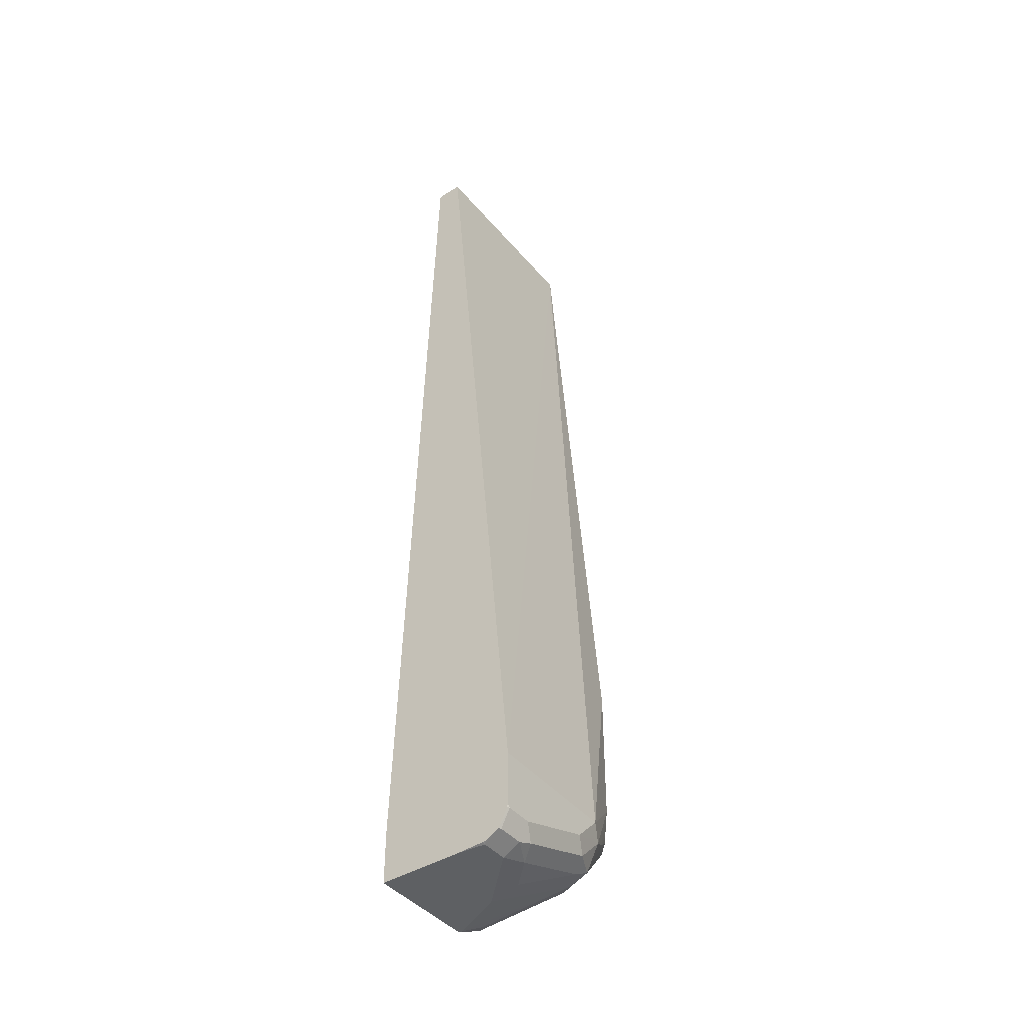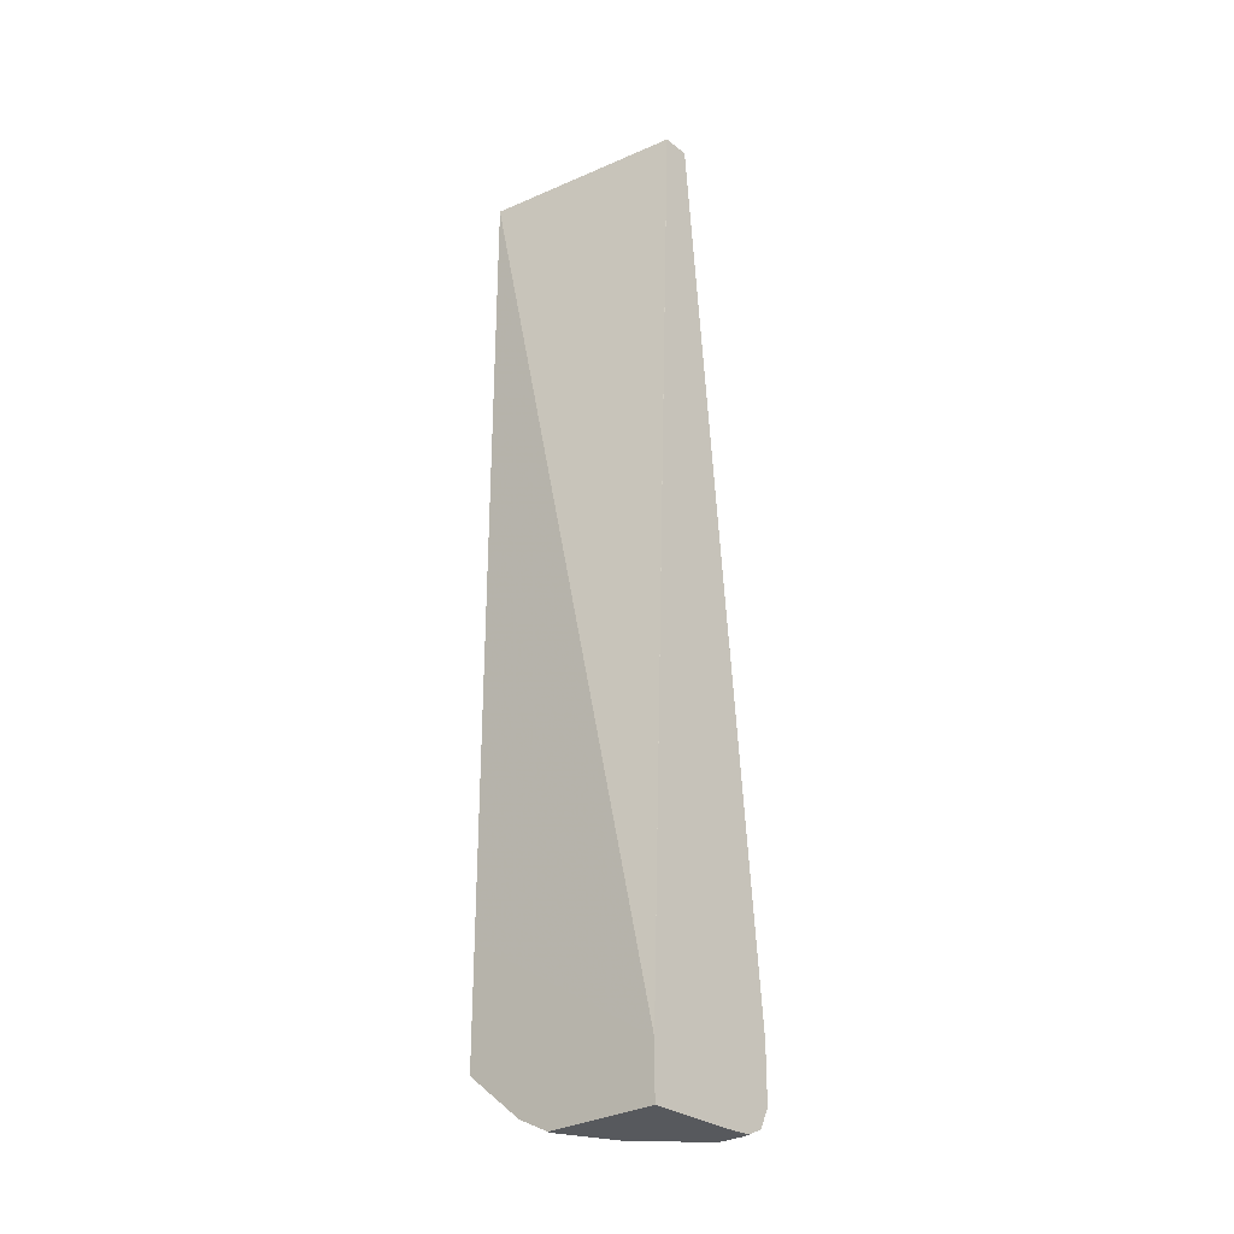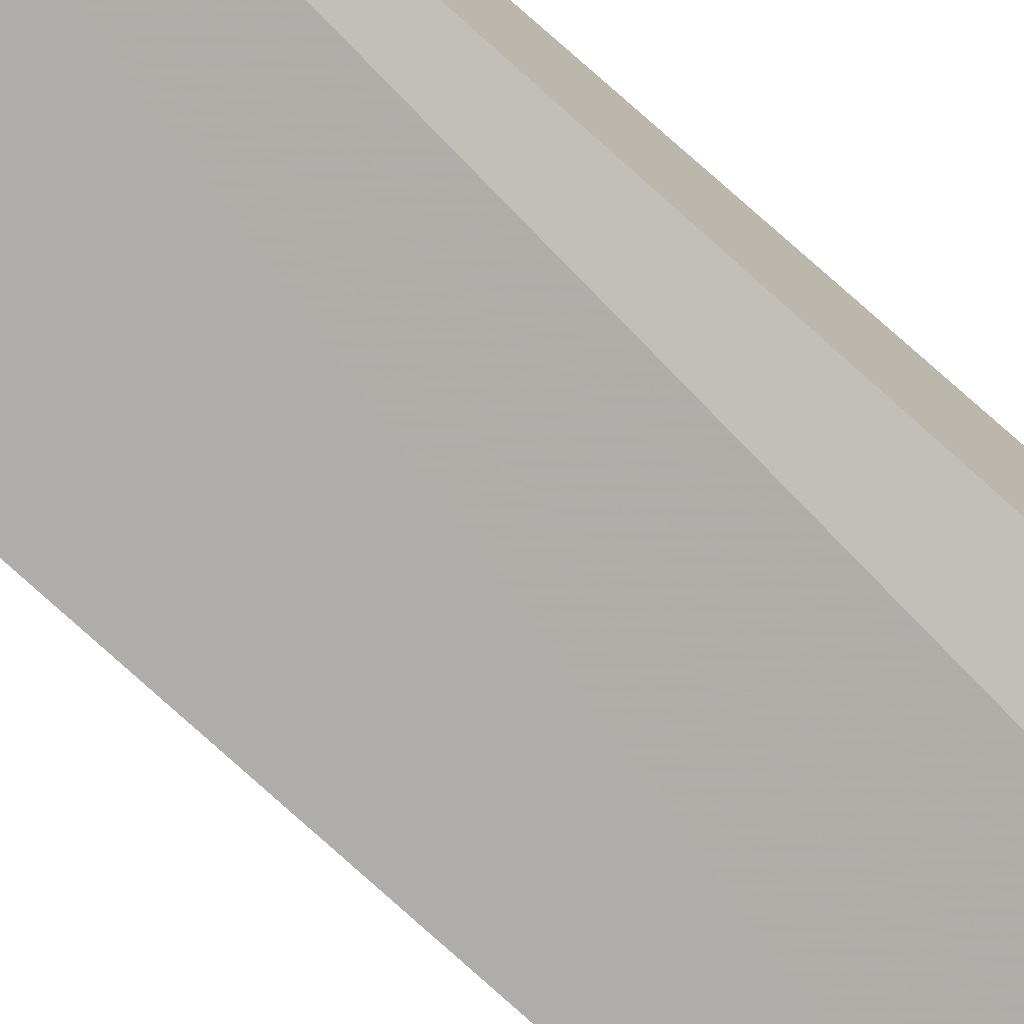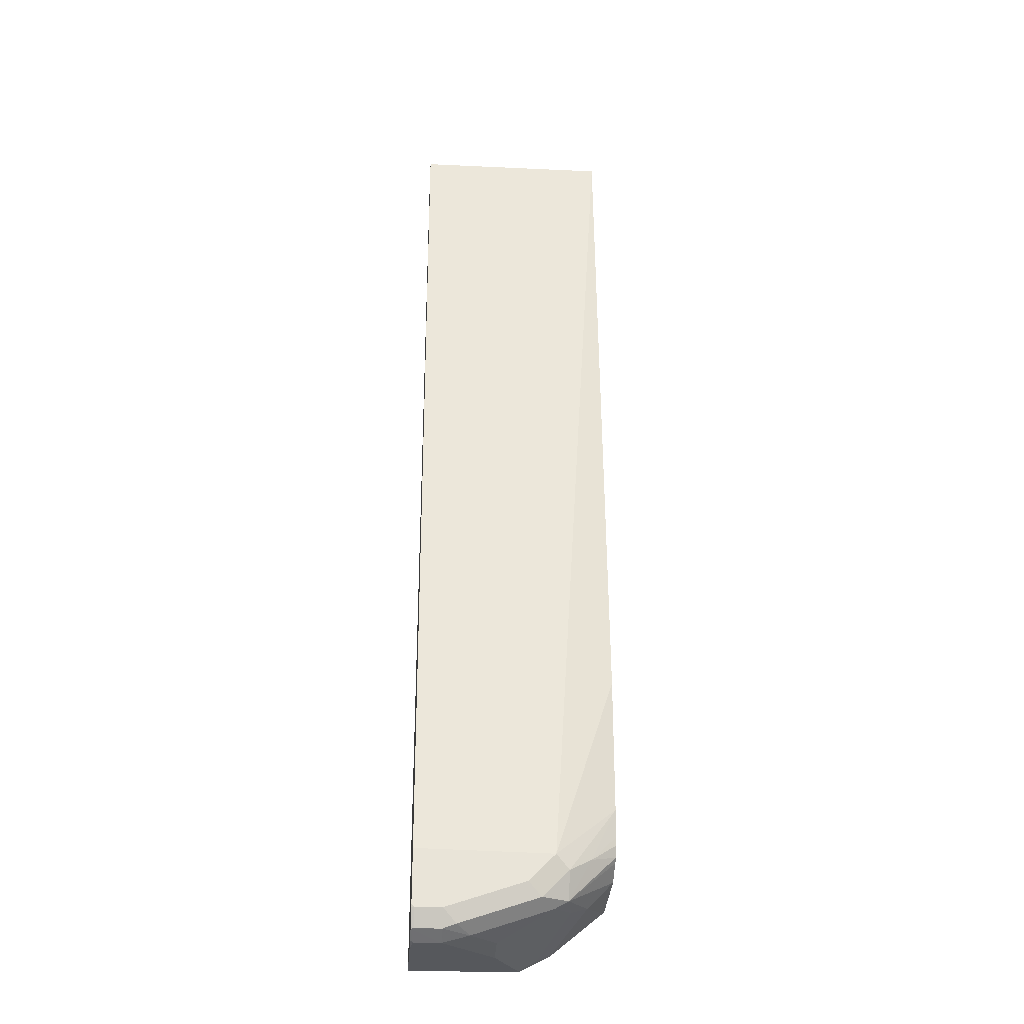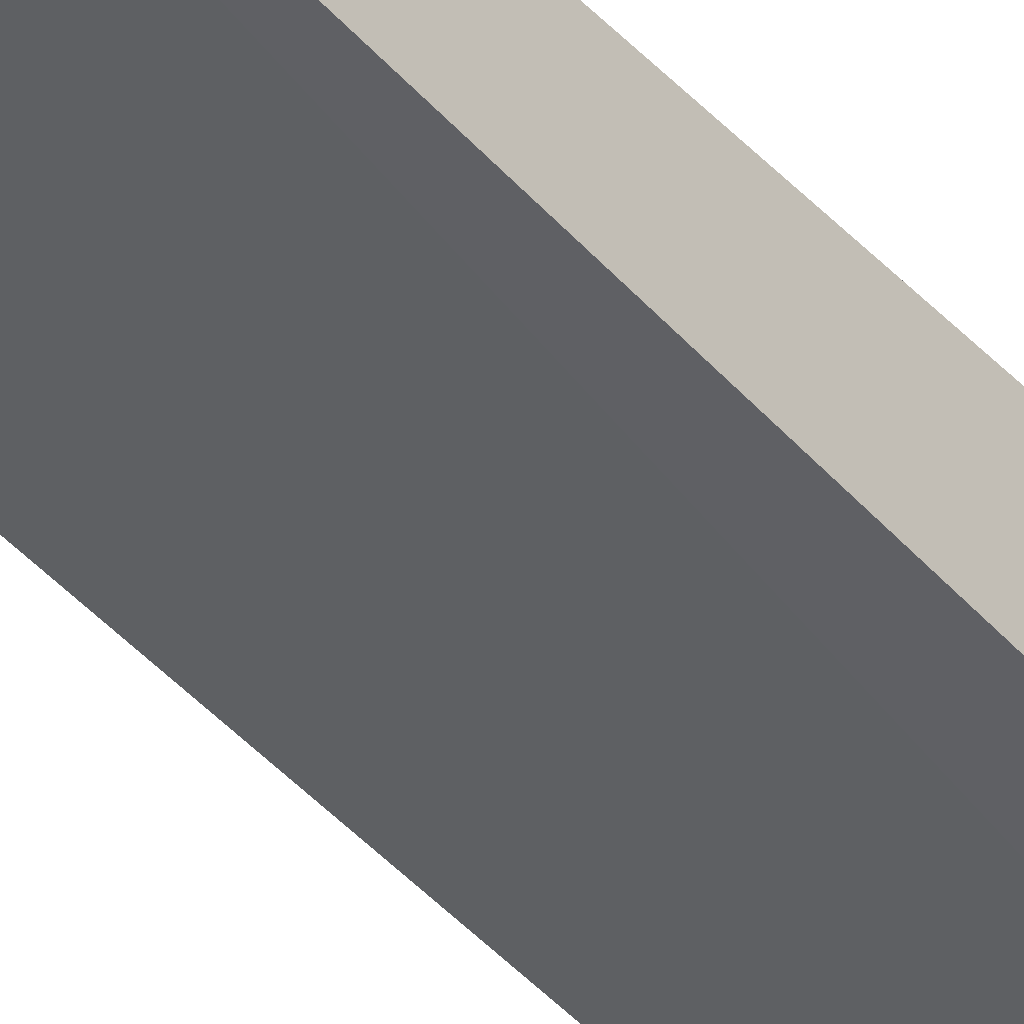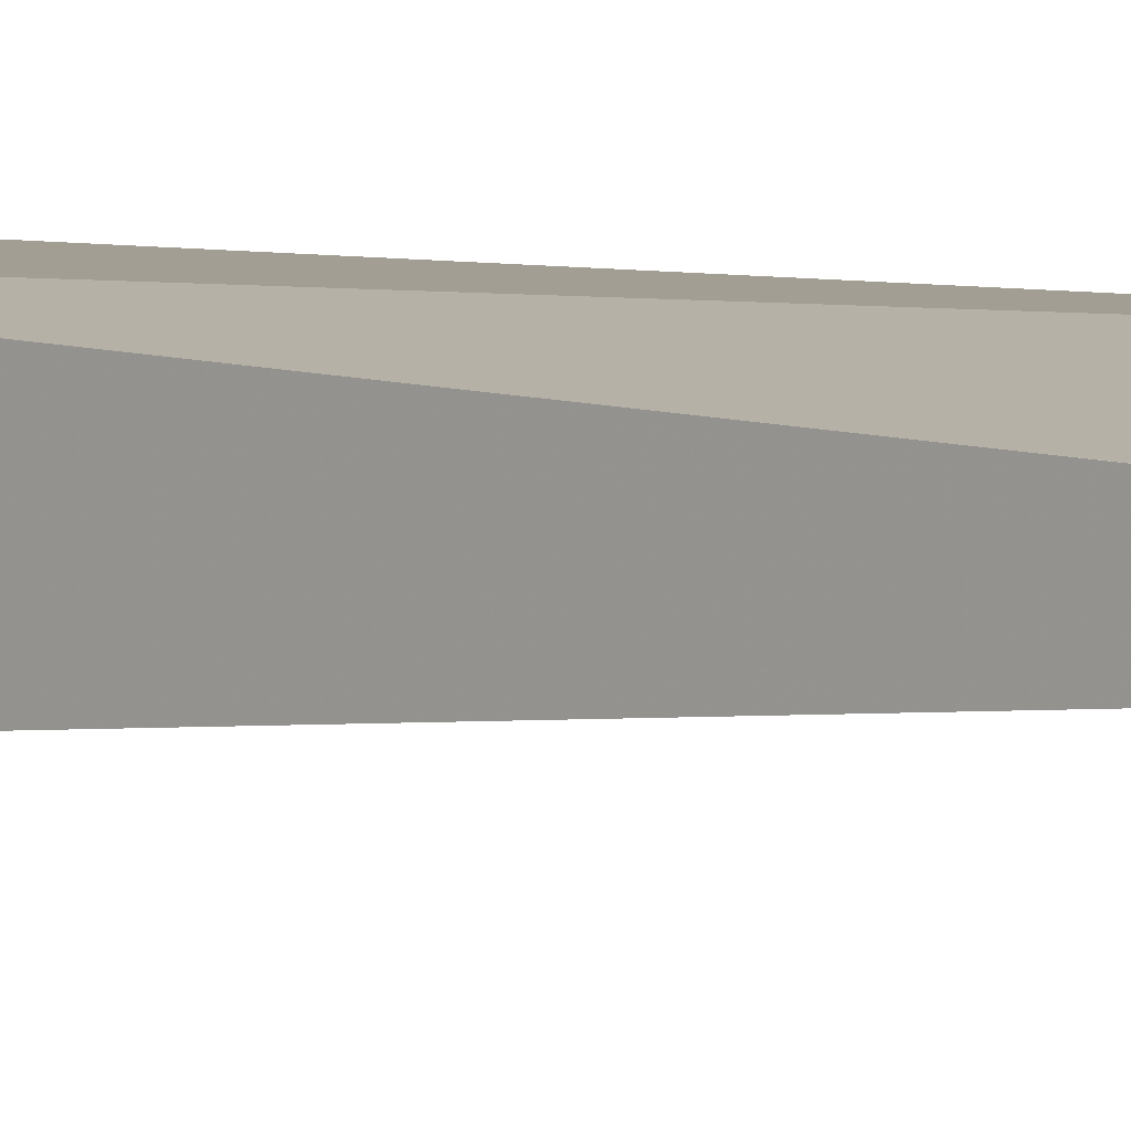
<metadata>
{"format":"obj","ext":"obj","renderer":"f3d","projection":"perspective","resolution":1024,"background":"white","views":[{"elev":-42.5,"azim":-53.4,"up":"+Z"},{"elev":-29.3,"azim":-138.5,"up":"+Z"},{"elev":-74.7,"azim":48.6,"up":"+Y"},{"elev":-27.9,"azim":-4.0,"up":"+Z"},{"elev":-38.3,"azim":38.2,"up":"+Y"},{"elev":5.2,"azim":-46.9,"up":"+Y"}]}
</metadata>
<code>
v -0.2946 -0.4387 -0.01815
v -0.14 -0.4387 -0.01815
v -0.2946 -0.4381 -0.01815
v -0.2946 -0.5014 -0.7081
v -0.14 -0.3938 -0.01815
v -0.188 -0.5014 -0.7103
v -0.14 -0.4805 -0.564
v -0.2945 -0.4178 -0.01815
v -0.2946 -0.4178 -0.01882
v -0.2946 -0.5014 -0.75
v -0.14 -0.3937 -0.6345
v -0.2946 -0.3937 -0.7324
v -0.2089 -0.5014 -0.7312
v -0.1776 -0.4962 -0.7208
v -0.14 -0.4805 -0.6685
v -0.2946 -0.5009 -0.7523
v -0.2925 -0.5014 -0.7521
v -0.14 -0.3937 -0.7239
v -0.2946 -0.3937 -0.773
v -0.2716 -0.5014 -0.7521
v -0.1985 -0.4962 -0.7416
v -0.1602 -0.4875 -0.7103
v -0.1776 -0.4857 -0.7416
v -0.14 -0.4782 -0.6894
v -0.2946 -0.4946 -0.7649
v -0.2925 -0.4944 -0.766
v -0.14 -0.4534 -0.7176
v -0.1413 -0.3937 -0.7253
v -0.2089 -0.3937 -0.773
v -0.2946 -0.4596 -0.773
v -0.2716 -0.4944 -0.766
v -0.2611 -0.4962 -0.7625
v -0.188 -0.4831 -0.7468
v -0.14 -0.4742 -0.7041
v -0.14 -0.4774 -0.6956
v -0.1741 -0.4666 -0.7451
v -0.1602 -0.4527 -0.7381
v -0.14 -0.47 -0.7072
v -0.2946 -0.4937 -0.7664
v -0.1821 -0.3937 -0.7588
v -0.2089 -0.397 -0.773
v -0.1847 -0.3937 -0.7609
v -0.2925 -0.4805 -0.773
v -0.2946 -0.4805 -0.7722
v -0.2507 -0.4831 -0.7678
v -0.2716 -0.4805 -0.773
v -0.2298 -0.4622 -0.7678
v -0.2298 -0.4387 -0.773
v -0.195 -0.4039 -0.766
v -0.2946 -0.4826 -0.7719
f 21 45 33
f 21 33 23
f 22 23 34
f 23 33 36
f 22 35 24
f 23 36 37
f 21 32 45
f 23 37 27
f 22 34 35
f 20 32 21
f 17 31 20
f 19 46 43
f 19 48 46
f 19 41 48
f 19 29 41
f 18 27 28
f 17 26 31
f 17 25 26
f 16 25 17
f 23 27 38
f 19 43 30
f 23 38 34
f 39 50 43
f 26 39 31
f 15 22 24
f 45 48 47
f 45 46 48
f 43 50 44
f 41 42 49
f 39 43 46
f 37 42 40
f 36 42 37
f 36 49 42
f 36 41 49
f 36 48 41
f 36 47 48
f 33 47 36
f 33 45 47
f 31 46 45
f 31 39 46
f 31 45 32
f 30 43 44
f 29 42 41
f 28 37 40
f 27 37 28
f 25 39 26
f 14 23 22
f 20 31 32
f 14 22 15
f 2 34 38
f 2 35 34
f 2 24 35
f 2 15 24
f 2 7 15
f 2 6 7
f 2 4 6
f 1 4 2
f 1 10 4
f 1 16 10
f 1 25 16
f 1 39 25
f 1 44 50
f 1 30 44
f 1 19 30
f 1 12 19
f 1 9 12
f 1 3 9
f 1 8 3
f 1 5 8
f 1 2 5
f 2 38 27
f 2 27 18
f 1 50 39
f 2 11 5
f 2 18 11
f 13 21 14
f 13 20 21
f 11 19 12
f 11 29 19
f 11 40 42
f 11 28 40
f 11 18 28
f 10 16 17
f 8 12 9
f 11 42 29
f 14 21 23
f 3 8 9
f 6 15 7
f 4 10 17
f 4 17 20
f 4 13 6
f 4 20 13
f 5 11 12
f 5 12 8
f 6 13 14
f 6 14 15

</code>
